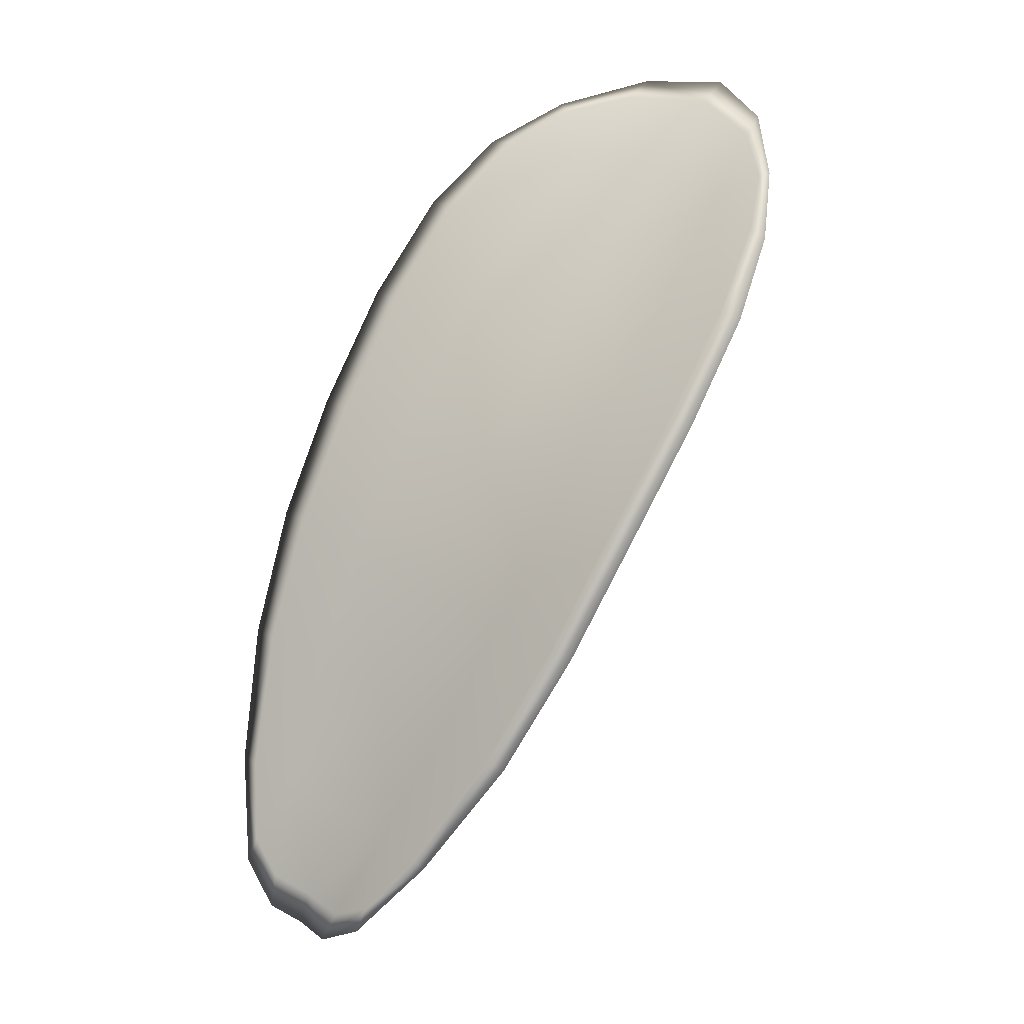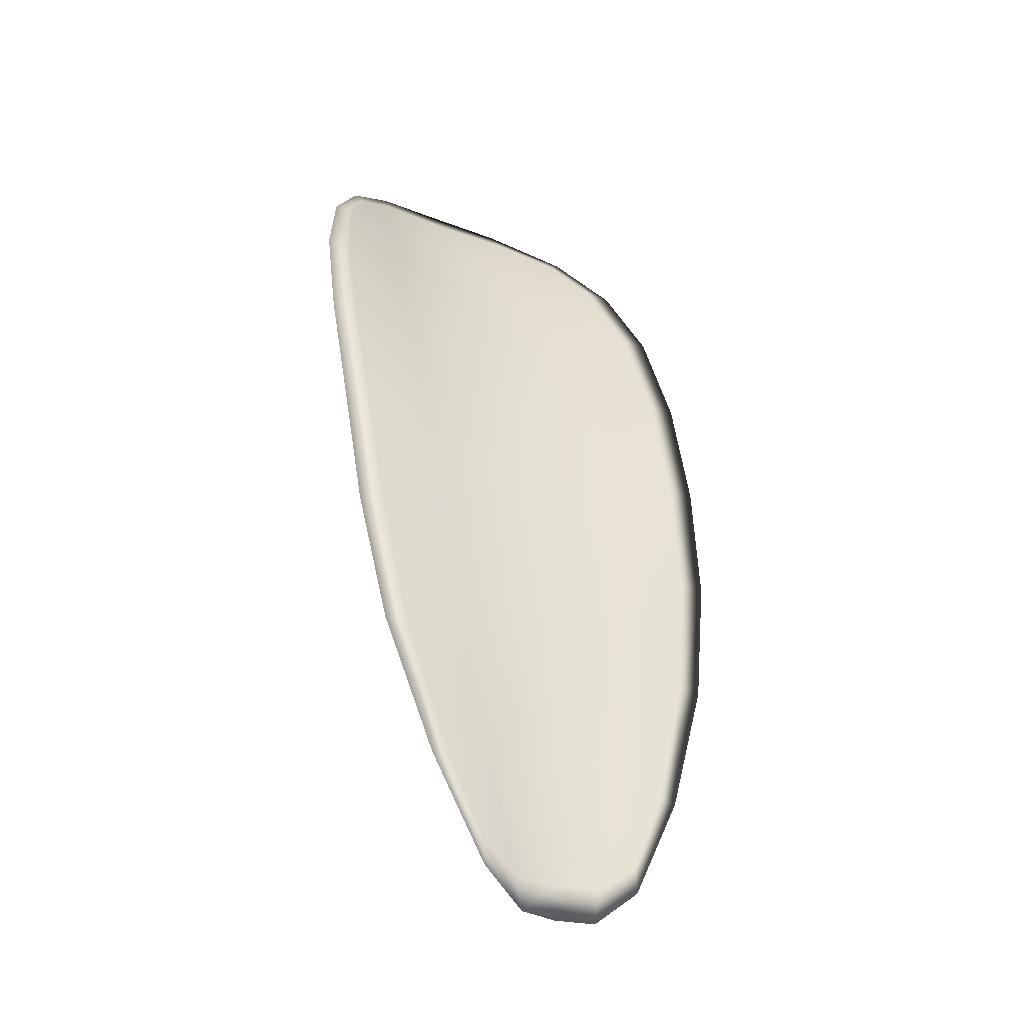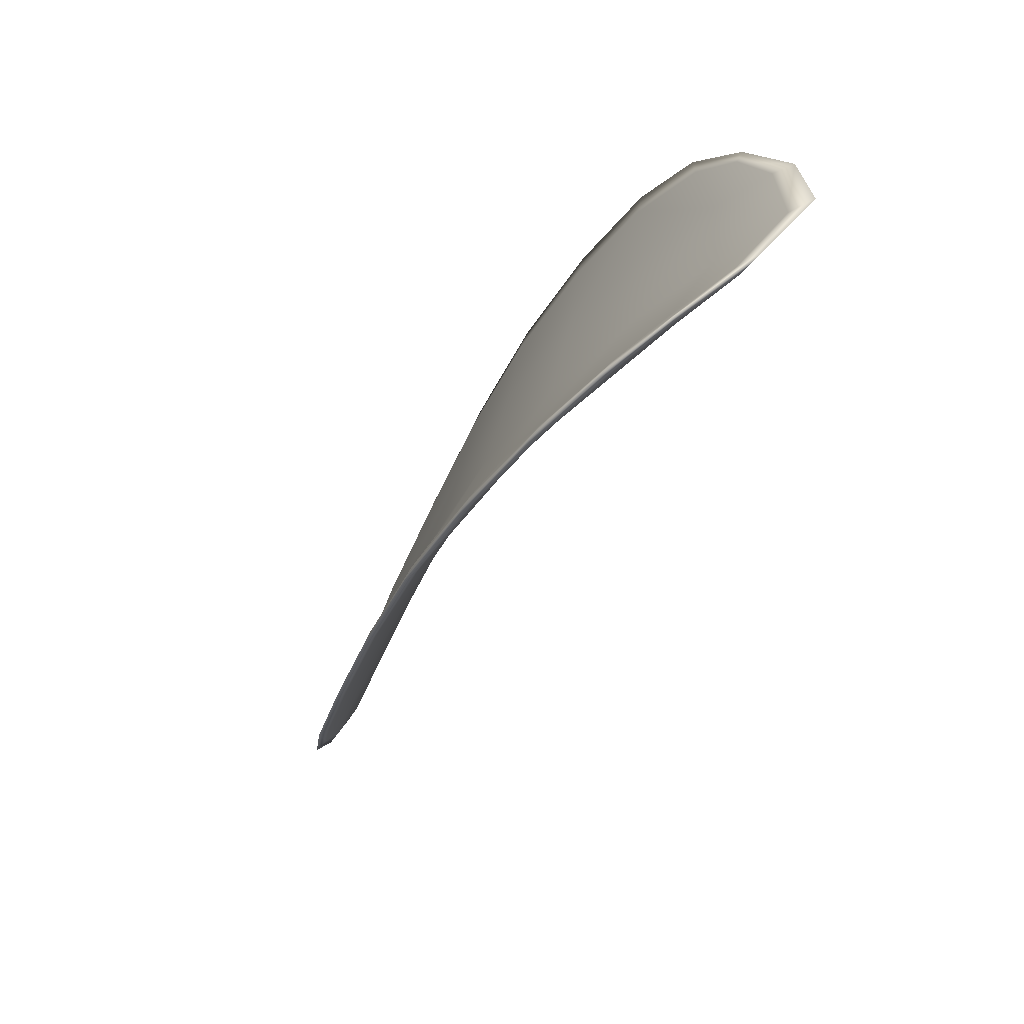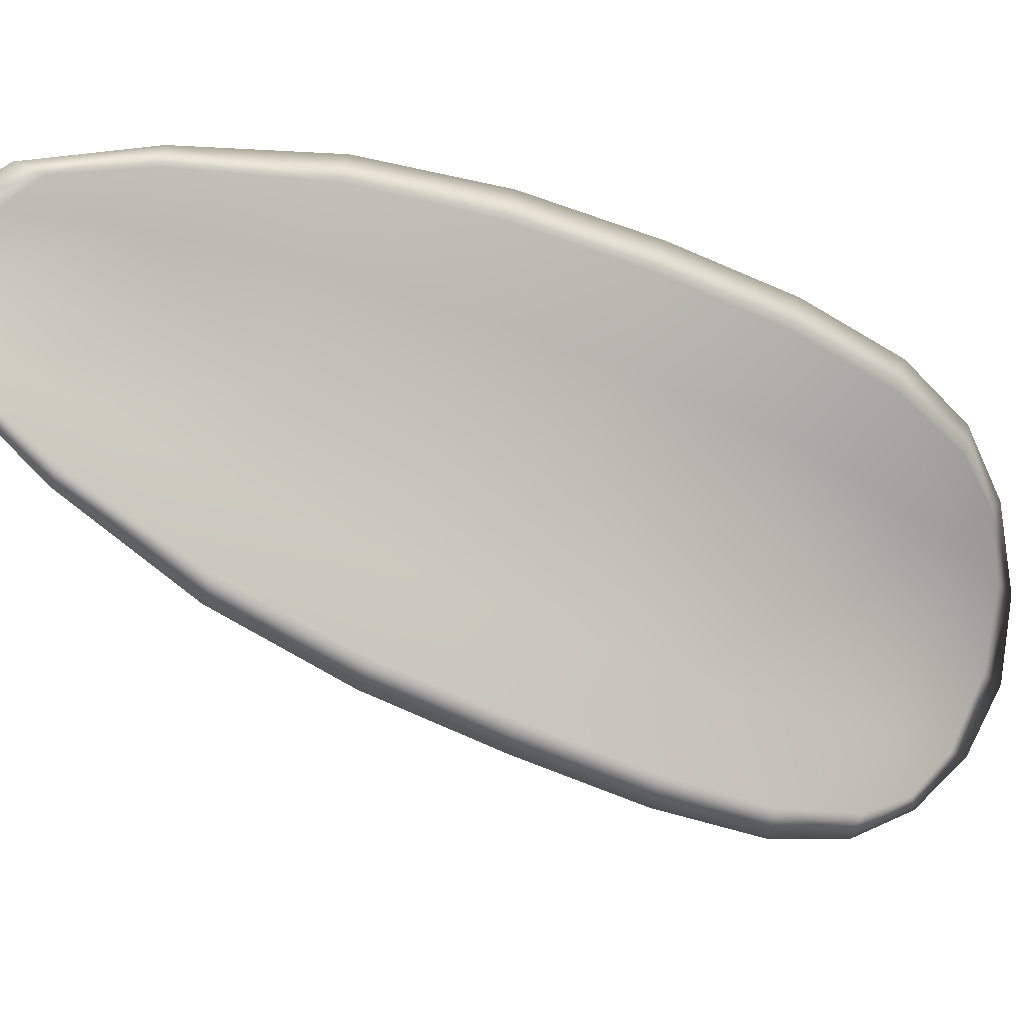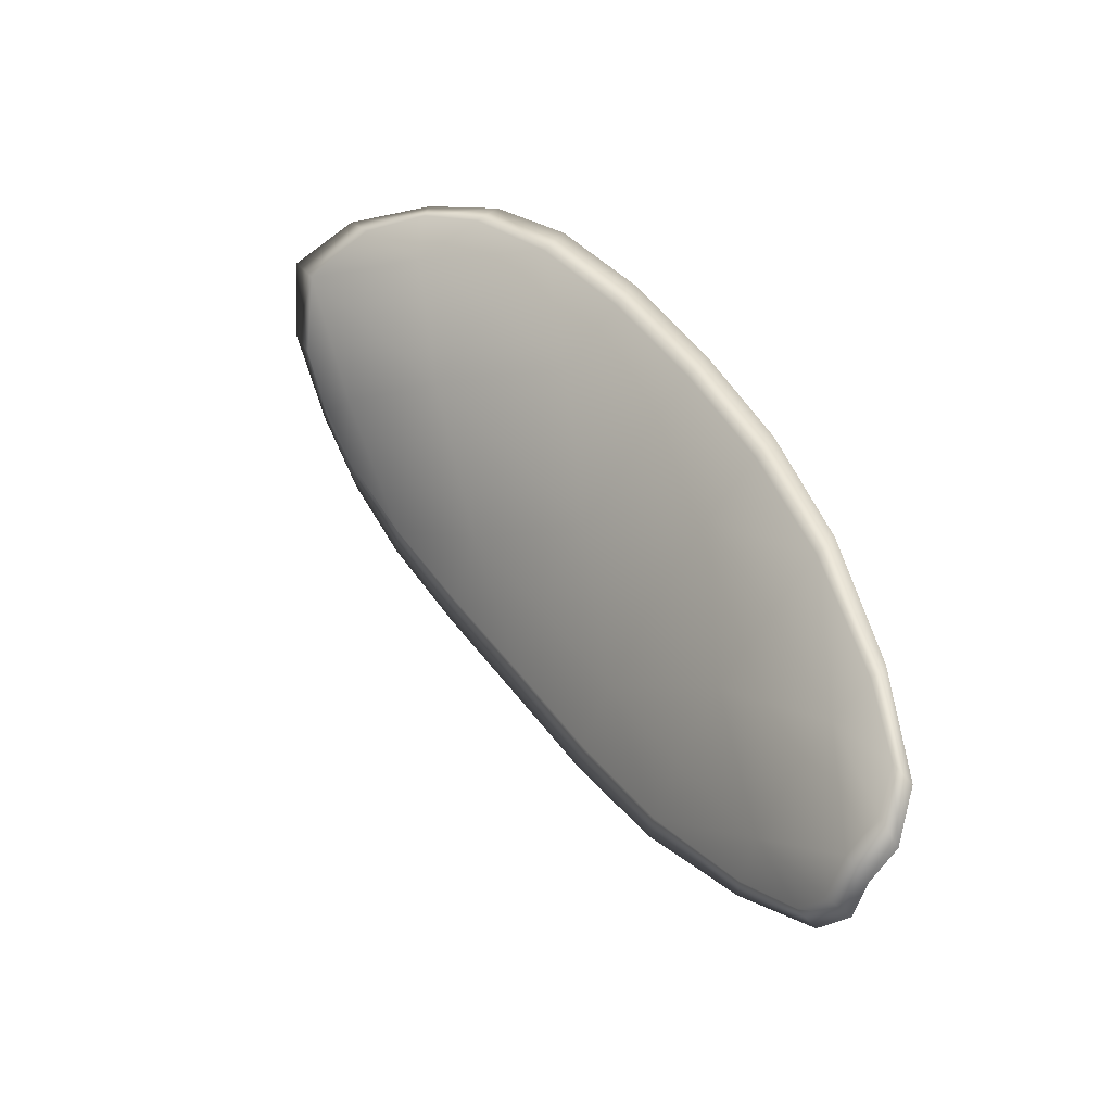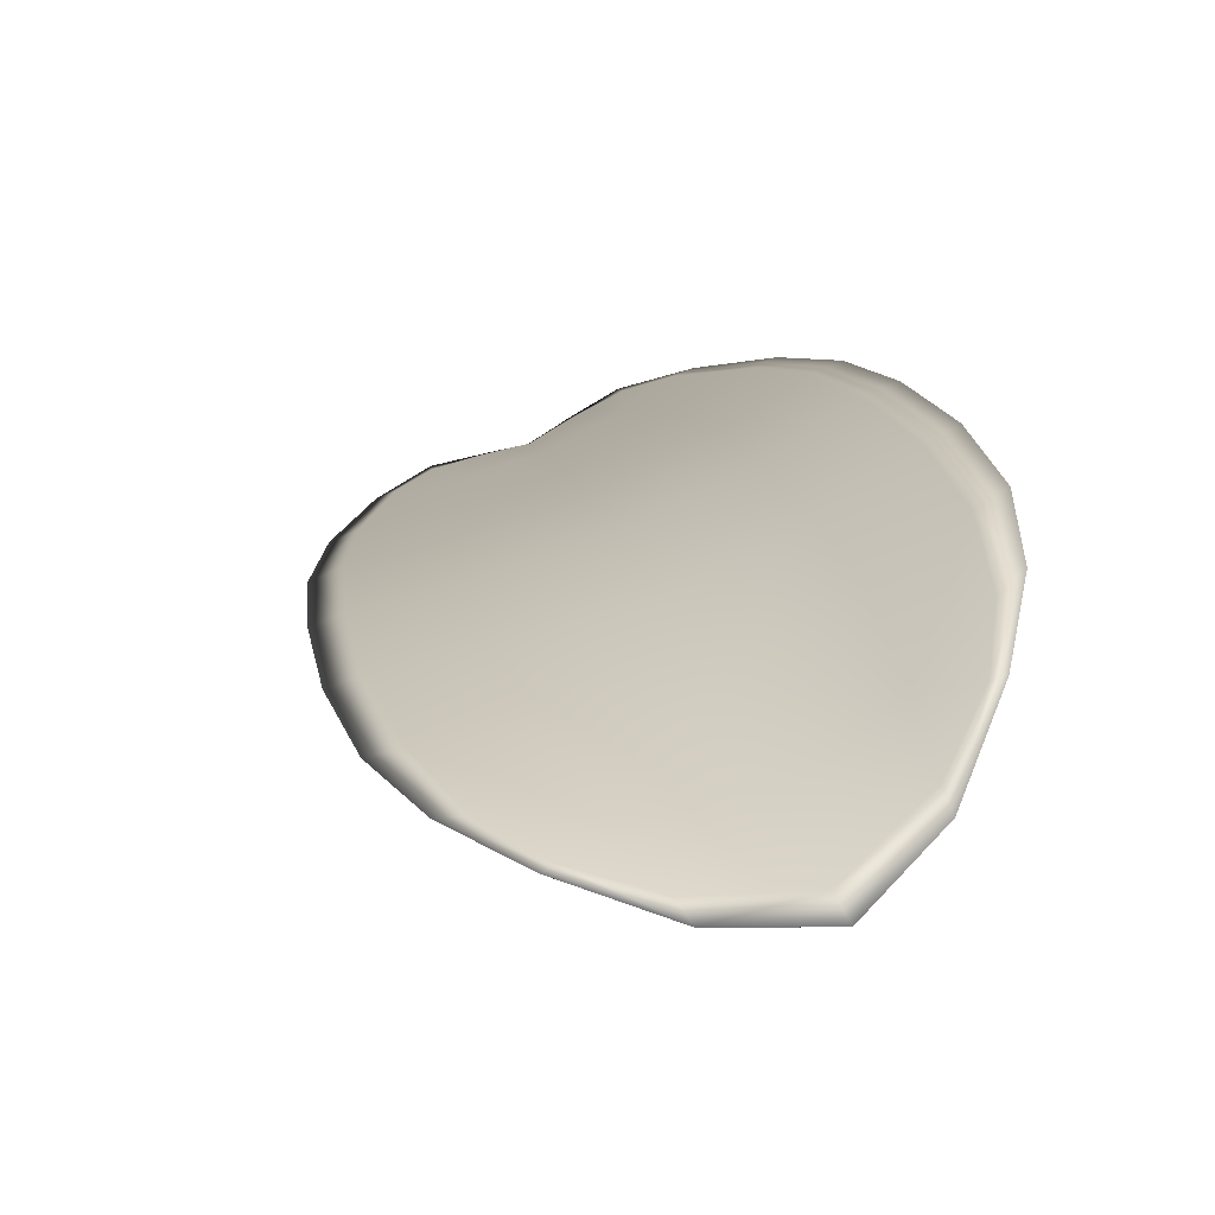
<metadata>
{"format":"obj","ext":"obj","renderer":"f3d","projection":"perspective","resolution":1024,"background":"white","views":[{"elev":19.9,"azim":62.3,"up":"+Y"},{"elev":-10.2,"azim":-6.0,"up":"+Y"},{"elev":33.3,"azim":130.7,"up":"+Y"},{"elev":56.7,"azim":98.2,"up":"+Z"},{"elev":-54.0,"azim":-94.2,"up":"+Y"},{"elev":-16.6,"azim":172.7,"up":"+Z"}]}
</metadata>
<code>
v -2.364 0.7072 -1.159
v -2.366 0.7077 -1.159
v -2.366 0.7056 -1.157
v -2.363 0.7053 -1.157
v -2.362 0.7051 -1.158
v -2.362 0.7068 -1.159
v -2.363 0.7078 -1.16
v -2.365 0.7086 -1.16
v -2.367 0.7091 -1.16
v -2.368 0.7079 -1.157
v -2.369 0.708 -1.156
v -2.369 0.7065 -1.154
v -2.368 0.7061 -1.156
v -2.368 0.7091 -1.159
v -2.369 0.7088 -1.157
v -2.367 0.6987 -1.151
v -2.368 0.699 -1.15
v -2.368 0.6962 -1.149
v -2.367 0.6959 -1.149
v -2.365 0.6955 -1.15
v -2.365 0.6982 -1.152
v -2.365 0.7009 -1.153
v -2.367 0.7013 -1.152
v -2.369 0.7018 -1.151
v -2.363 0.6979 -1.152
v -2.363 0.6952 -1.151
v -2.361 0.695 -1.151
v -2.361 0.6977 -1.153
v -2.361 0.7004 -1.154
v -2.363 0.7005 -1.154
v -2.363 0.703 -1.156
v -2.365 0.7033 -1.155
v -2.361 0.7029 -1.156
v -2.367 0.7039 -1.154
v -2.369 0.7043 -1.153
v -2.366 0.693 -1.148
v -2.367 0.6933 -1.148
v -2.366 0.6915 -1.147
v -2.366 0.6908 -1.148
v -2.365 0.6906 -1.148
v -2.365 0.6927 -1.149
v -2.363 0.6925 -1.149
v -2.364 0.6904 -1.148
v -2.363 0.6909 -1.149
v -2.362 0.6924 -1.15
v -2.364 0.7071 -1.159
v -2.366 0.7075 -1.159
v -2.367 0.709 -1.16
v -2.365 0.7084 -1.16
v -2.363 0.7077 -1.16
v -2.362 0.7067 -1.159
v -2.362 0.705 -1.158
v -2.363 0.7052 -1.158
v -2.366 0.7055 -1.157
v -2.368 0.7078 -1.158
v -2.369 0.7079 -1.156
v -2.369 0.7087 -1.158
v -2.368 0.709 -1.159
v -2.368 0.706 -1.156
v -2.369 0.7064 -1.155
v -2.367 0.6986 -1.151
v -2.368 0.699 -1.15
v -2.369 0.7017 -1.151
v -2.367 0.7012 -1.152
v -2.365 0.7007 -1.153
v -2.365 0.6981 -1.152
v -2.365 0.6954 -1.15
v -2.367 0.6958 -1.149
v -2.368 0.6961 -1.149
v -2.363 0.6978 -1.153
v -2.363 0.7004 -1.154
v -2.361 0.7003 -1.154
v -2.361 0.6976 -1.153
v -2.361 0.6949 -1.151
v -2.363 0.6951 -1.151
v -2.363 0.7029 -1.156
v -2.365 0.7032 -1.155
v -2.361 0.7028 -1.156
v -2.368 0.7037 -1.154
v -2.369 0.7042 -1.153
v -2.366 0.6929 -1.148
v -2.367 0.6932 -1.148
v -2.365 0.6926 -1.149
v -2.365 0.6905 -1.148
v -2.366 0.6907 -1.148
v -2.366 0.6915 -1.147
v -2.363 0.6924 -1.15
v -2.362 0.6923 -1.15
v -2.363 0.6909 -1.149
v -2.364 0.6904 -1.148
v -2.367 0.6933 -1.147
v -2.366 0.691 -1.147
v -2.368 0.6963 -1.148
v -2.366 0.6915 -1.147
v -2.364 0.6897 -1.148
v -2.363 0.6904 -1.149
v -2.365 0.6898 -1.148
v -2.363 0.6909 -1.149
v -2.362 0.7066 -1.159
v -2.363 0.7079 -1.16
v -2.361 0.705 -1.158
v -2.363 0.7077 -1.16
v -2.368 0.7095 -1.159
v -2.369 0.7089 -1.157
v -2.367 0.7096 -1.161
v -2.369 0.7087 -1.158
v -2.369 0.708 -1.156
v -2.37 0.7066 -1.154
v -2.365 0.69 -1.147
v -2.362 0.6923 -1.15
v -2.361 0.6949 -1.152
v -2.365 0.7089 -1.161
v -2.36 0.7028 -1.156
v -2.36 0.7002 -1.155
v -2.369 0.7044 -1.152
v -2.369 0.7019 -1.151
v -2.369 0.6991 -1.149
v -2.36 0.6976 -1.153
f 1 2 3
f 1 3 4
f 1 4 5
f 1 5 6
f 1 6 7
f 1 7 8
f 1 8 9
f 1 9 2
f 10 11 12
f 10 12 13
f 10 13 3
f 10 3 2
f 10 2 9
f 10 9 14
f 10 14 15
f 10 15 11
f 16 17 18
f 16 18 19
f 16 19 20
f 16 20 21
f 16 21 22
f 16 22 23
f 16 23 24
f 16 24 17
f 25 21 20
f 25 20 26
f 25 26 27
f 25 27 28
f 25 28 29
f 25 29 30
f 25 30 22
f 25 22 21
f 31 32 22
f 31 22 30
f 31 30 29
f 31 29 33
f 31 33 5
f 31 5 4
f 31 4 3
f 31 3 32
f 34 35 24
f 34 24 23
f 34 23 22
f 34 22 32
f 34 32 3
f 34 3 13
f 34 13 12
f 34 12 35
f 36 37 38
f 36 38 39
f 36 39 40
f 36 40 41
f 36 41 20
f 36 20 19
f 36 19 18
f 36 18 37
f 42 41 40
f 42 40 43
f 42 43 44
f 42 44 45
f 42 45 27
f 42 27 26
f 42 26 20
f 42 20 41
f 46 47 48
f 46 48 49
f 46 49 50
f 46 50 51
f 46 51 52
f 46 52 53
f 46 53 54
f 46 54 47
f 55 56 57
f 55 57 58
f 55 58 48
f 55 48 47
f 55 47 54
f 55 54 59
f 55 59 60
f 55 60 56
f 61 62 63
f 61 63 64
f 61 64 65
f 61 65 66
f 61 66 67
f 61 67 68
f 61 68 69
f 61 69 62
f 70 66 65
f 70 65 71
f 70 71 72
f 70 72 73
f 70 73 74
f 70 74 75
f 70 75 67
f 70 67 66
f 76 77 54
f 76 54 53
f 76 53 52
f 76 52 78
f 76 78 72
f 76 72 71
f 76 71 65
f 76 65 77
f 79 80 60
f 79 60 59
f 79 59 54
f 79 54 77
f 79 77 65
f 79 65 64
f 79 64 63
f 79 63 80
f 81 82 69
f 81 69 68
f 81 68 67
f 81 67 83
f 81 83 84
f 81 84 85
f 81 85 86
f 81 86 82
f 87 83 67
f 87 67 75
f 87 75 74
f 87 74 88
f 87 88 89
f 87 89 90
f 87 90 84
f 87 84 83
f 91 92 38
f 91 38 37
f 91 37 18
f 91 18 93
f 91 93 69
f 91 69 82
f 91 82 94
f 91 94 92
f 95 96 44
f 95 44 43
f 95 43 40
f 95 40 97
f 95 97 84
f 95 84 90
f 95 90 98
f 95 98 96
f 99 100 7
f 99 7 6
f 99 6 5
f 99 5 101
f 99 101 52
f 99 52 51
f 99 51 102
f 99 102 100
f 103 104 15
f 103 15 14
f 103 14 9
f 103 9 105
f 103 105 48
f 103 48 58
f 103 58 106
f 103 106 104
f 107 108 12
f 107 12 11
f 107 11 15
f 107 15 104
f 107 104 106
f 107 106 56
f 107 56 60
f 107 60 108
f 109 97 40
f 109 40 39
f 109 39 38
f 109 38 92
f 109 92 94
f 109 94 85
f 109 85 84
f 109 84 97
f 110 111 27
f 110 27 45
f 110 45 44
f 110 44 96
f 110 96 98
f 110 98 88
f 110 88 74
f 110 74 111
f 112 105 9
f 112 9 8
f 112 8 7
f 112 7 100
f 112 100 102
f 112 102 49
f 112 49 48
f 112 48 105
f 113 101 5
f 113 5 33
f 113 33 29
f 113 29 114
f 113 114 72
f 113 72 78
f 113 78 52
f 113 52 101
f 115 116 24
f 115 24 35
f 115 35 12
f 115 12 108
f 115 108 60
f 115 60 80
f 115 80 63
f 115 63 116
f 117 93 18
f 117 18 17
f 117 17 24
f 117 24 116
f 117 116 63
f 117 63 62
f 117 62 69
f 117 69 93
f 118 114 29
f 118 29 28
f 118 28 27
f 118 27 111
f 118 111 74
f 118 74 73
f 118 73 72
f 118 72 114

</code>
